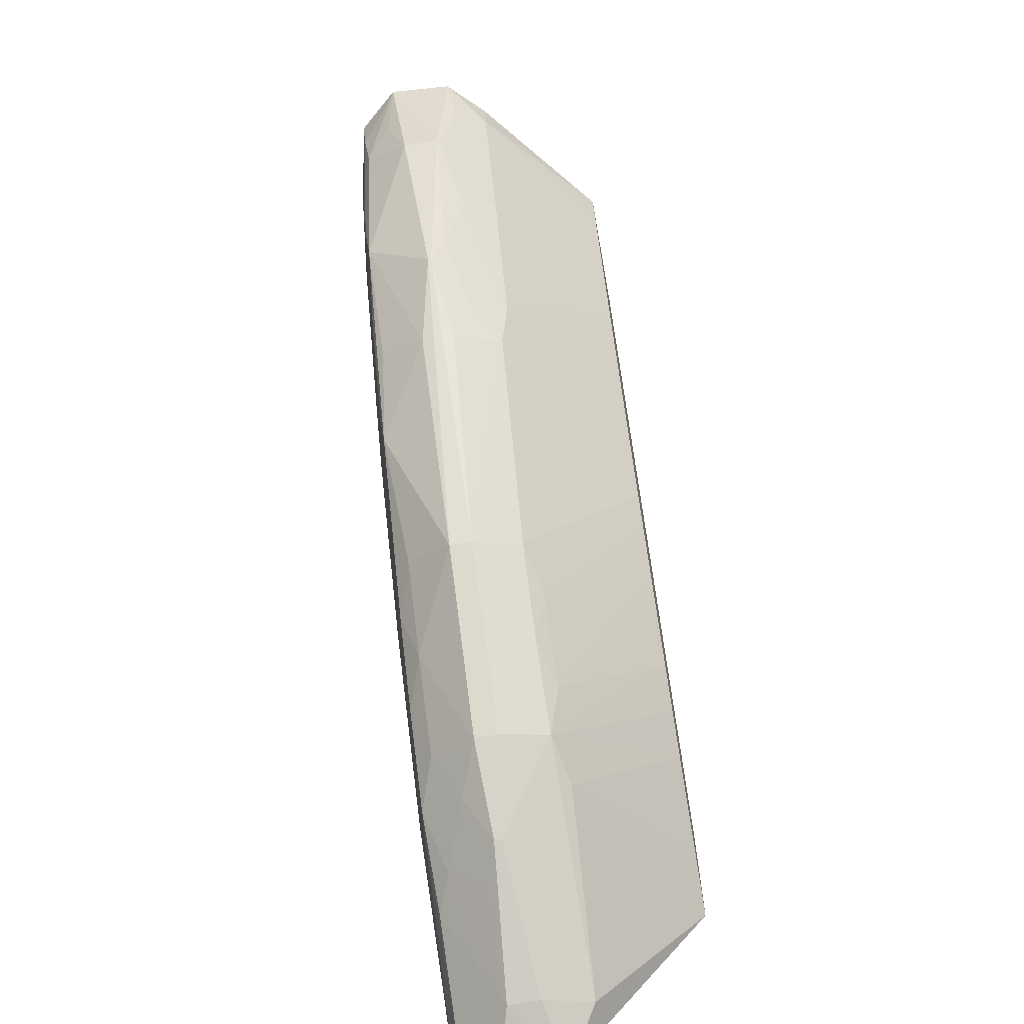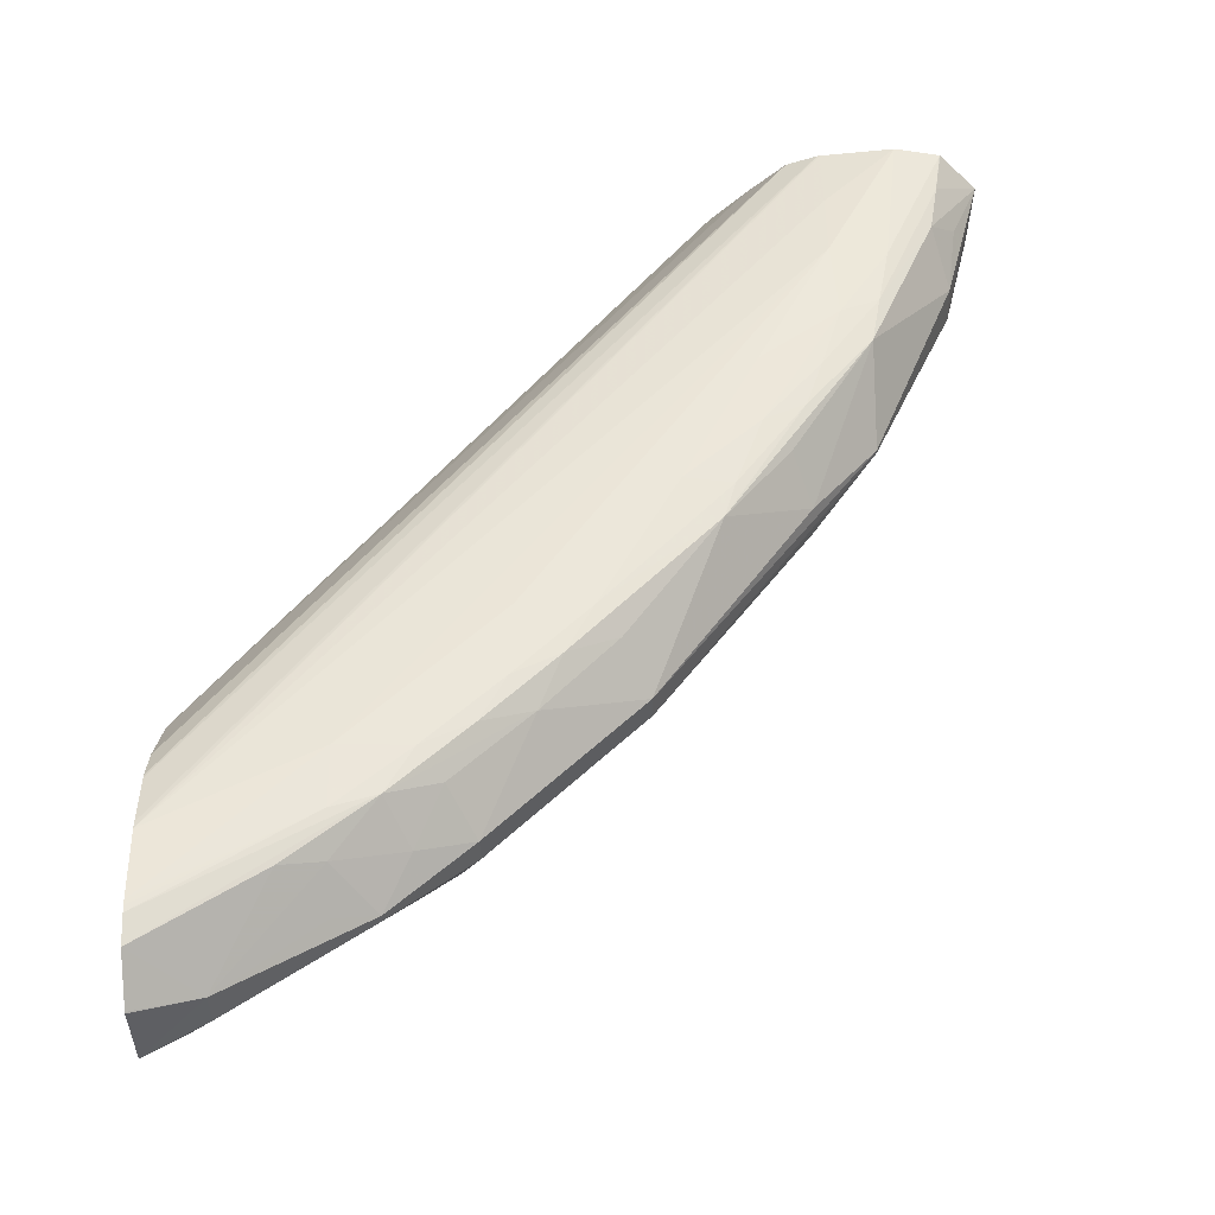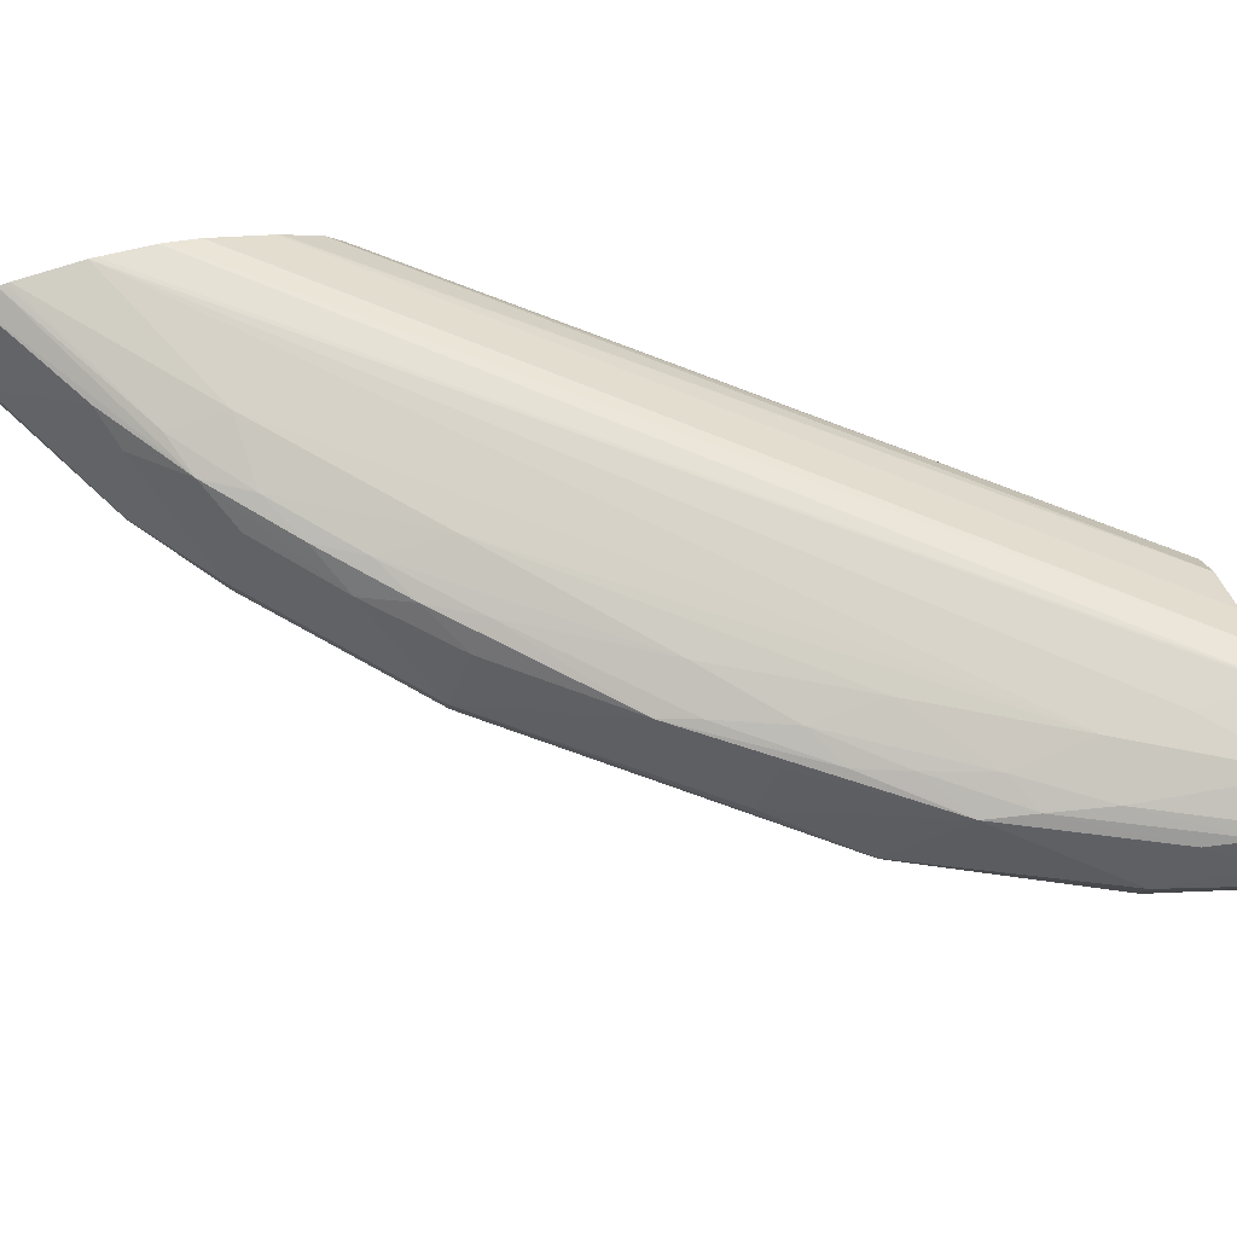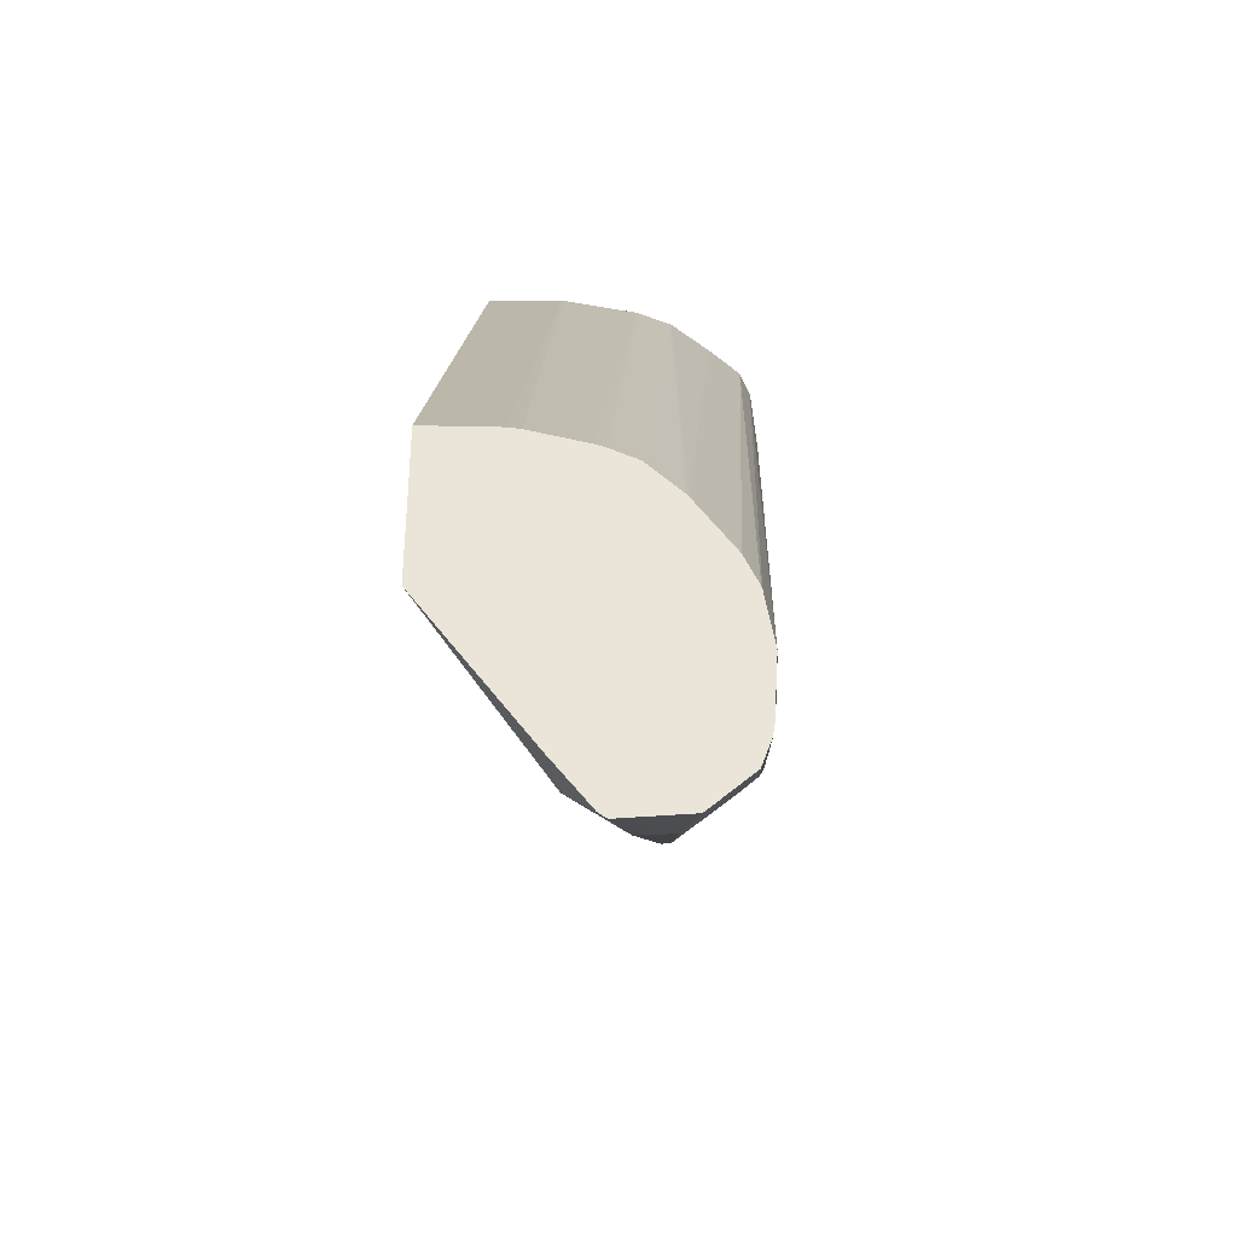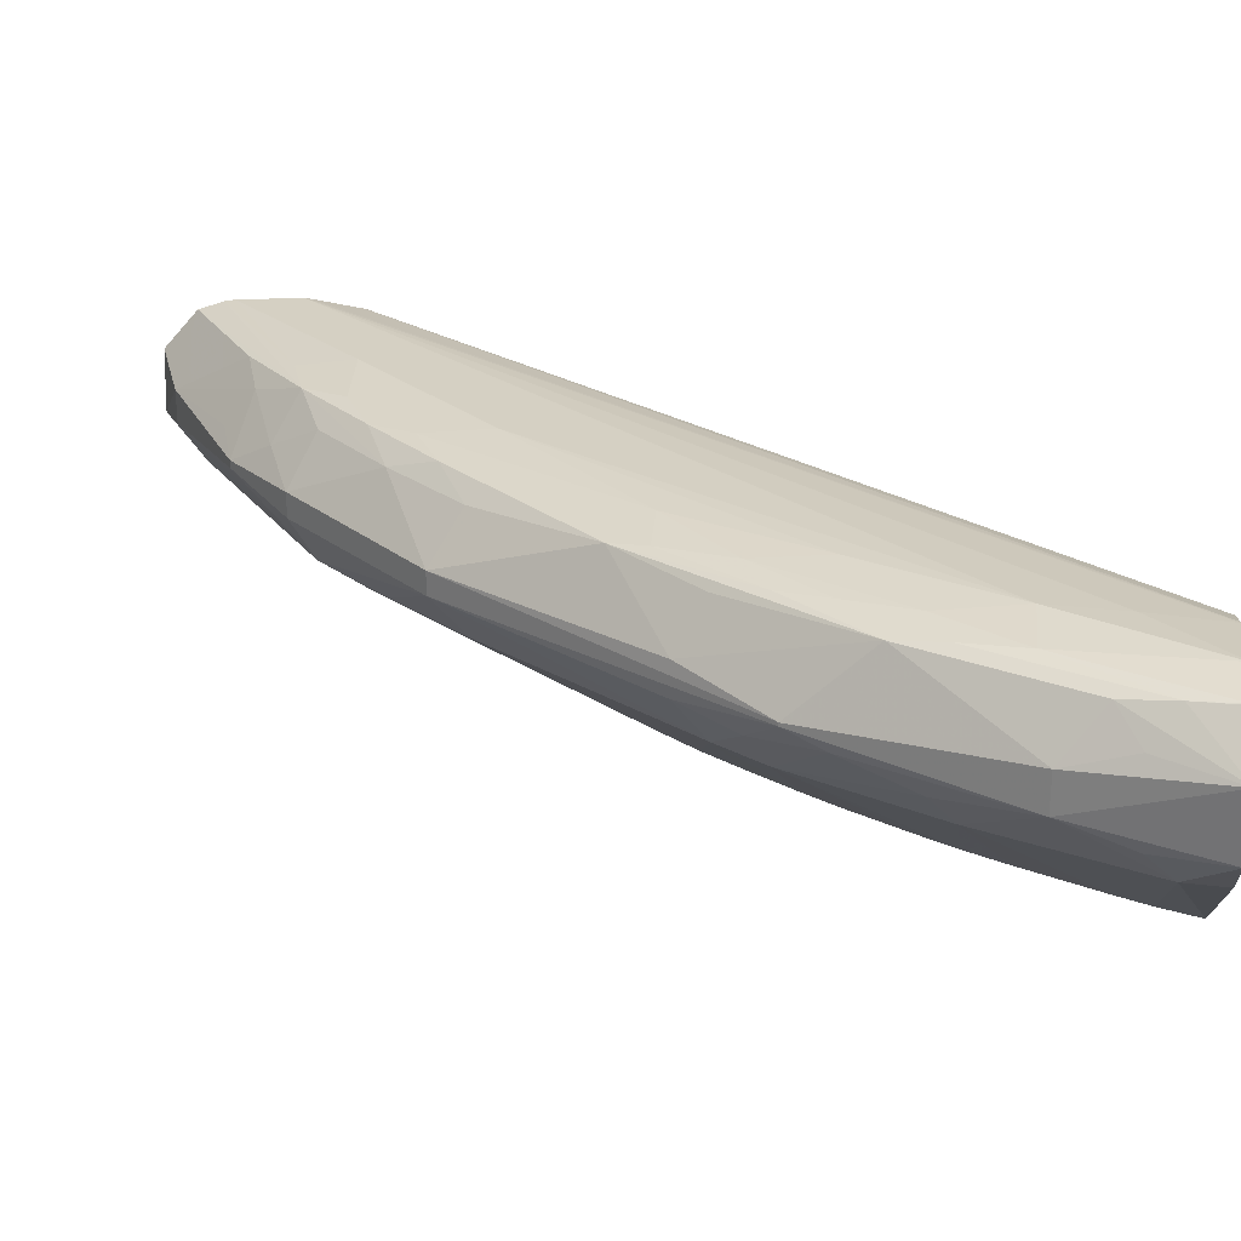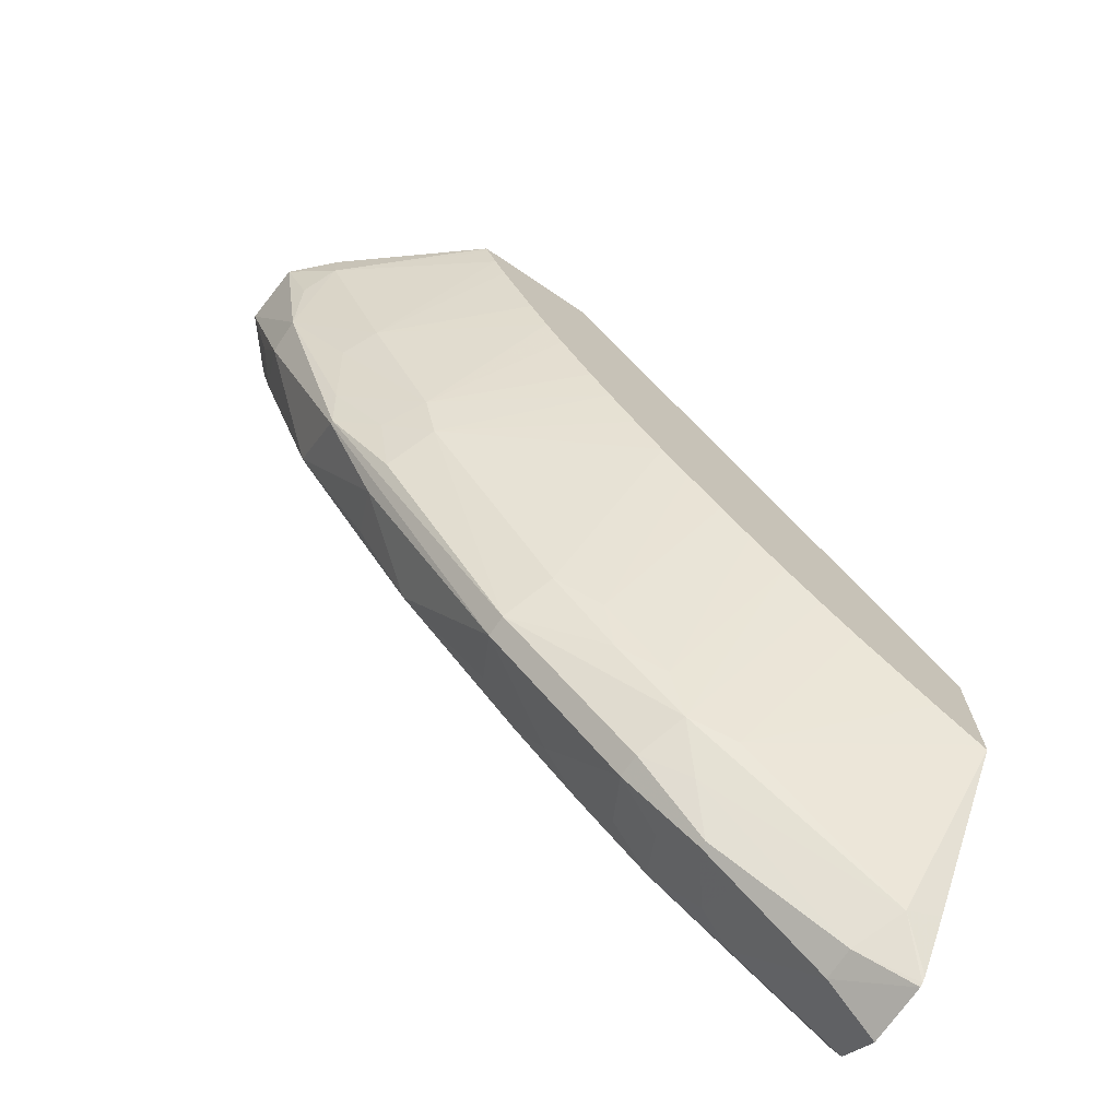
<metadata>
{"format":"obj","ext":"obj","renderer":"f3d","projection":"perspective","resolution":1024,"background":"white","views":[{"elev":-66.6,"azim":100.2,"up":"+Y"},{"elev":-40.7,"azim":2.2,"up":"+Y"},{"elev":78.9,"azim":74.1,"up":"+Z"},{"elev":-38.8,"azim":-86.7,"up":"+Y"},{"elev":26.3,"azim":96.0,"up":"+Z"},{"elev":-71.9,"azim":146.0,"up":"+Y"}]}
</metadata>
<code>
v 0.003629 -0.02264 0.07821
v 0.003629 -0.02264 0.07822
v 0.003629 -0.02258 0.07812
v 0.00521 -0.02195 0.07856
v 0.003629 -0.02259 0.07992
v 0.00521 -0.02195 0.07947
v 0.003629 -0.02247 0.07799
v 0.004515 -0.02141 0.07727
v 0.009524 -0.01862 0.07817
v 0.00876 -0.01977 0.07897
v 0.003653 -0.02256 0.07995
v 0.003629 -0.02257 0.07994
v 0.003629 -0.02165 0.08101
v 0.00876 -0.01977 0.07917
v 0.007709 -0.02012 0.07962
v 0.007709 -0.01931 0.08059
v 0.006662 -0.01966 0.081
v 0.003629 -0.02112 0.07702
v 0.008991 -0.01796 0.07705
v 0.01029 -0.01744 0.07738
v 0.003629 -0.01697 0.07416
v 0.01084 -0.01798 0.07868
v 0.003629 -0.02253 0.08
v 0.003629 -0.02256 0.07995
v 0.003629 -0.02096 0.08126
v 0.008858 -0.01792 0.08112
v 0.01084 -0.01798 0.07934
v 0.009458 -0.0186 0.07991
v 0.003784 -0.01686 0.07416
v 0.004952 -0.016 0.07416
v 0.005005 -0.01596 0.07416
v 0.005955 -0.01521 0.07416
v 0.007164 -0.01424 0.07416
v 0.008137 -0.01336 0.07416
v 0.00914 -0.01238 0.07416
v 0.01093 -0.01614 0.07704
v 0.01223 -0.01539 0.07744
v 0.0147 -0.01408 0.07874
v 0.003629 -0.01271 0.07416
v 0.003629 -0.0208 0.08129
v 0.007709 -0.01833 0.08122
v 0.01016 -0.0173 0.08064
v 0.01216 -0.01537 0.08065
v 0.01086 -0.016 0.08112
v 0.009569 -0.01671 0.08124
v 0.0147 -0.01408 0.07936
v 0.009163 -0.01236 0.07416
v 0.01011 -0.01134 0.07416
v 0.01096 -0.01039 0.07416
v 0.01098 -0.01037 0.07416
v 0.01277 -0.01409 0.07708
v 0.01407 -0.01323 0.07744
v 0.01869 -0.008414 0.07862
v 0.0204 -0.006113 0.07903
v 0.01805 -0.007619 0.07732
v 0.003629 -0.01271 0.07421
v 0.01523 0.002734 0.07416
v 0.003793 -0.02067 0.08129
v 0.003629 -0.02067 0.08131
v 0.007709 -0.01679 0.08144
v 0.01405 -0.01329 0.08066
v 0.01276 -0.01407 0.08111
v 0.01155 -0.01477 0.08124
v 0.01161 -0.0129 0.08146
v 0.01649 -0.009984 0.08103
v 0.0204 -0.006113 0.07912
v 0.01869 -0.008414 0.07953
v 0.01195 -0.009199 0.07416
v 0.01272 -0.008247 0.07416
v 0.01274 -0.008225 0.07416
v 0.01927 -0.006866 0.07817
v 0.02063 -0.005102 0.07863
v 0.02262 -0.0008637 0.07858
v 0.01276 -0.008198 0.07416
v 0.01357 -0.007052 0.07416
v 0.01439 -0.005862 0.07416
v 0.01854 -0.006319 0.07708
v 0.003629 -0.01272 0.07437
v 0.01532 0.002736 0.07616
v 0.01523 0.002736 0.07421
v 0.01589 0.002736 0.07416
v 0.003629 -0.01892 0.08142
v 0.0194 -0.001204 0.08149
v 0.01347 -0.01274 0.0812
v 0.0155 -0.009 0.08138
v 0.01745 -0.005102 0.08146
v 0.01679 -0.009 0.08115
v 0.01818 -0.007706 0.08083
v 0.02036 -0.004113 0.08102
v 0.0186 -0.006406 0.08113
v 0.02262 -0.0008637 0.07962
v 0.02102 -0.003157 0.07797
v 0.02049 -0.002508 0.07708
v 0.02233 0.001685 0.07713
v 0.02281 0.0009201 0.078
v 0.02345 0.002736 0.07819
v 0.02345 0.002734 0.07819
v 0.02359 0.002736 0.07997
v 0.01502 -0.004888 0.07416
v 0.01599 -0.003254 0.07416
v 0.01652 -0.002305 0.07416
v 0.01654 -0.00228 0.07416
v 0.003629 -0.01286 0.07611
v 0.01532 0.002736 0.0762
v 0.003629 -0.01293 0.07644
v 0.01879 0.002736 0.07416
v 0.003629 -0.01874 0.0814
v 0.0194 0.0007437 0.08142
v 0.01939 0.002736 0.08127
v 0.01933 0.002736 0.08126
v 0.01959 -0.003341 0.08132
v 0.02091 -0.001204 0.08127
v 0.02135 0.002694 0.08142
v 0.02135 0.002736 0.08142
v 0.0175 -0.007055 0.08129
v 0.0206 -0.002814 0.08117
v 0.01903 -0.005102 0.08123
v 0.02216 0.0001797 0.08092
v 0.02284 0.0007958 0.08018
v 0.01708 -0.001204 0.07416
v 0.01808 0.0009151 0.07416
v 0.01843 0.001713 0.07416
v 0.01872 0.00251 0.07416
v 0.02239 0.002694 0.07711
v 0.02239 0.002736 0.07711
v 0.02258 0.002736 0.08115
v 0.02238 0.001479 0.08107
v 0.01591 0.002736 0.07821
v 0.003629 -0.01342 0.07791
v 0.003629 -0.0174 0.08119
v 0.01849 0.002736 0.081
v 0.02256 0.002694 0.08116
v 0.02256 0.002736 0.08116
v 0.02138 0.002736 0.08142
v 0.01642 0.002736 0.07913
v 0.003629 -0.01354 0.07816
v 0.003629 -0.01393 0.07888
v 0.003629 -0.01732 0.08117
v 0.01751 0.002736 0.08015
v 0.003629 -0.01633 0.08072
v 0.003629 -0.01649 0.08082
v 0.01748 0.002736 0.08013
v 0.003629 -0.01486 0.07975
v 0.003629 -0.01495 0.07982
f 1 2 5
f 1 5 12
f 1 12 24
f 1 24 23
f 1 23 13
f 1 13 25
f 1 25 40
f 1 40 59
f 1 59 82
f 1 82 107
f 1 107 130
f 1 130 138
f 1 138 141
f 1 141 140
f 1 140 144
f 1 144 143
f 1 143 137
f 1 137 136
f 1 136 129
f 1 129 105
f 1 105 103
f 1 103 78
f 1 78 56
f 1 56 39
f 1 39 21
f 1 21 18
f 1 18 7
f 1 7 3
f 1 3 4
f 1 4 6
f 1 6 2
f 2 6 5
f 3 7 8
f 3 8 4
f 4 8 9
f 4 9 10
f 4 10 14
f 4 14 6
f 5 6 11
f 5 11 12
f 6 13 11
f 6 14 15
f 6 15 16
f 6 16 17
f 6 17 13
f 7 18 8
f 8 19 20
f 8 20 9
f 8 18 21
f 8 21 19
f 9 20 22
f 9 22 10
f 10 22 27
f 10 27 14
f 11 13 23
f 11 23 24
f 11 24 12
f 13 17 26
f 13 26 25
f 14 27 28
f 14 28 16
f 14 16 15
f 16 28 26
f 16 26 17
f 19 21 29
f 19 29 30
f 19 30 31
f 19 31 32
f 19 32 33
f 19 33 20
f 20 33 34
f 20 34 35
f 20 35 36
f 20 36 37
f 20 37 38
f 20 38 22
f 21 39 57
f 21 57 81
f 21 81 106
f 21 106 123
f 21 123 122
f 21 122 121
f 21 121 120
f 21 120 102
f 21 102 101
f 21 101 100
f 21 100 99
f 21 99 76
f 21 76 75
f 21 75 74
f 21 74 70
f 21 70 69
f 21 69 68
f 21 68 50
f 21 50 49
f 21 49 48
f 21 48 47
f 21 47 35
f 21 35 34
f 21 34 33
f 21 33 32
f 21 32 31
f 21 31 30
f 21 30 29
f 22 38 46
f 22 46 27
f 25 26 41
f 25 41 40
f 26 28 42
f 26 42 43
f 26 43 44
f 26 44 45
f 26 45 41
f 27 43 42
f 27 42 28
f 27 46 43
f 35 47 36
f 36 47 48
f 36 48 49
f 36 49 50
f 36 50 51
f 36 51 37
f 37 51 52
f 37 52 38
f 38 53 54
f 38 54 66
f 38 66 46
f 38 52 55
f 38 55 53
f 39 56 57
f 40 58 59
f 40 41 58
f 41 59 58
f 41 45 60
f 41 60 59
f 43 46 61
f 43 61 62
f 43 62 44
f 44 62 63
f 44 63 45
f 45 63 64
f 45 64 60
f 46 65 61
f 46 66 67
f 46 67 65
f 50 68 51
f 51 68 69
f 51 69 52
f 52 69 70
f 52 70 55
f 53 55 71
f 53 71 54
f 54 71 72
f 54 72 73
f 54 73 91
f 54 91 66
f 55 70 74
f 55 74 75
f 55 75 76
f 55 76 77
f 55 77 71
f 56 78 79
f 56 79 80
f 56 80 57
f 57 80 81
f 59 60 82
f 60 64 83
f 60 83 82
f 61 65 62
f 62 65 84
f 62 84 63
f 63 84 85
f 63 85 64
f 64 85 86
f 64 86 83
f 65 87 84
f 65 67 88
f 65 88 89
f 65 89 90
f 65 90 87
f 66 89 67
f 66 91 89
f 67 89 88
f 71 77 72
f 72 77 92
f 72 92 73
f 73 92 93
f 73 93 94
f 73 94 95
f 73 95 96
f 73 96 97
f 73 97 98
f 73 98 91
f 76 99 77
f 77 99 100
f 77 100 101
f 77 101 102
f 77 102 93
f 77 93 92
f 78 103 79
f 79 104 128
f 79 128 135
f 79 135 142
f 79 142 139
f 79 139 131
f 79 131 110
f 79 110 109
f 79 109 114
f 79 114 134
f 79 134 133
f 79 133 126
f 79 126 98
f 79 98 96
f 79 96 125
f 79 125 106
f 79 106 81
f 79 81 80
f 79 103 105
f 79 105 104
f 82 83 108
f 82 108 109
f 82 109 110
f 82 110 107
f 83 86 111
f 83 111 112
f 83 112 113
f 83 113 114
f 83 114 108
f 84 87 85
f 85 87 115
f 85 115 86
f 86 115 111
f 87 90 115
f 89 116 117
f 89 117 90
f 89 91 118
f 89 118 116
f 90 117 115
f 91 98 119
f 91 119 118
f 93 102 120
f 93 120 121
f 93 121 122
f 93 122 94
f 94 122 123
f 94 123 106
f 94 106 124
f 94 124 96
f 94 96 95
f 96 98 97
f 96 124 125
f 98 126 127
f 98 127 118
f 98 118 119
f 104 105 129
f 104 129 128
f 106 125 124
f 107 110 130
f 108 114 109
f 110 131 130
f 111 115 117
f 111 117 116
f 111 116 112
f 112 127 132
f 112 132 113
f 112 116 127
f 113 132 133
f 113 133 134
f 113 134 114
f 116 118 127
f 126 133 132
f 126 132 127
f 128 129 136
f 128 136 137
f 128 137 135
f 130 131 138
f 131 139 140
f 131 140 141
f 131 141 138
f 135 137 143
f 135 143 144
f 135 144 142
f 139 142 144
f 139 144 140

</code>
